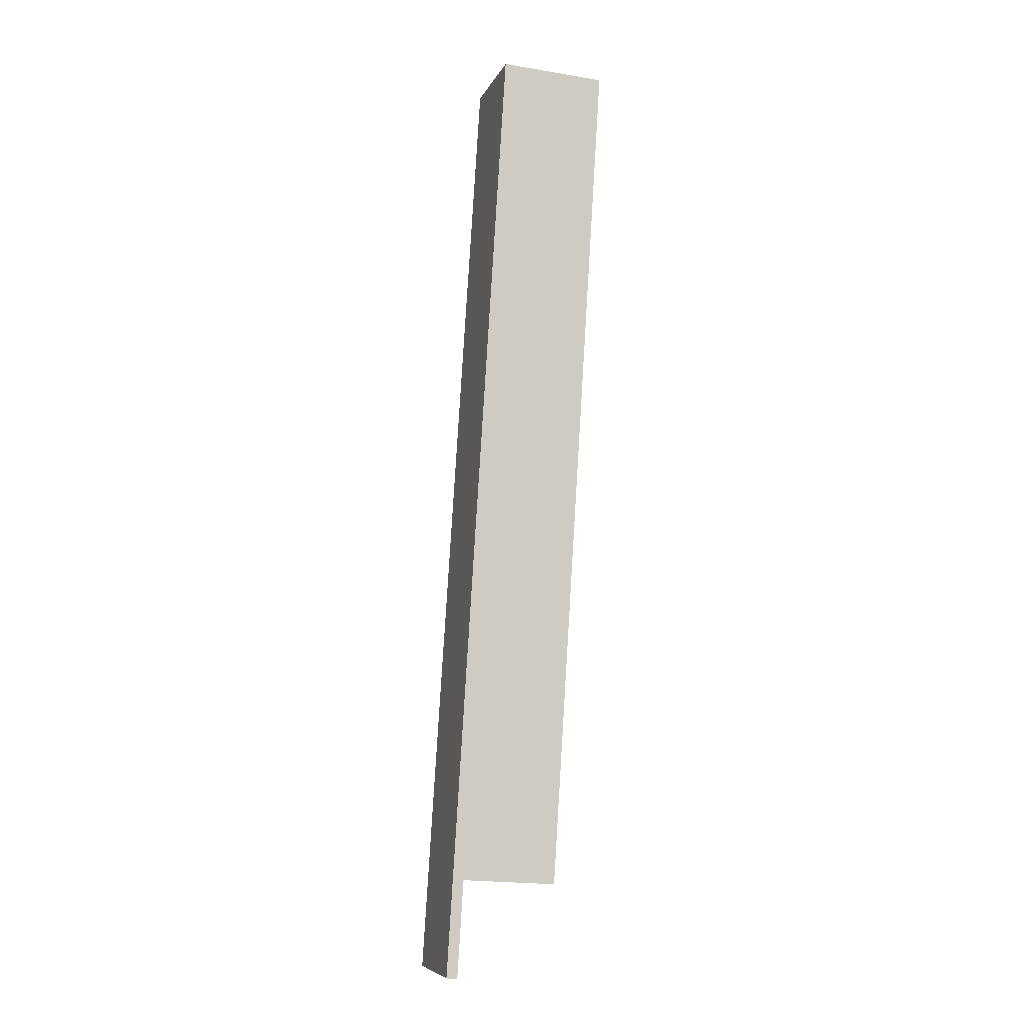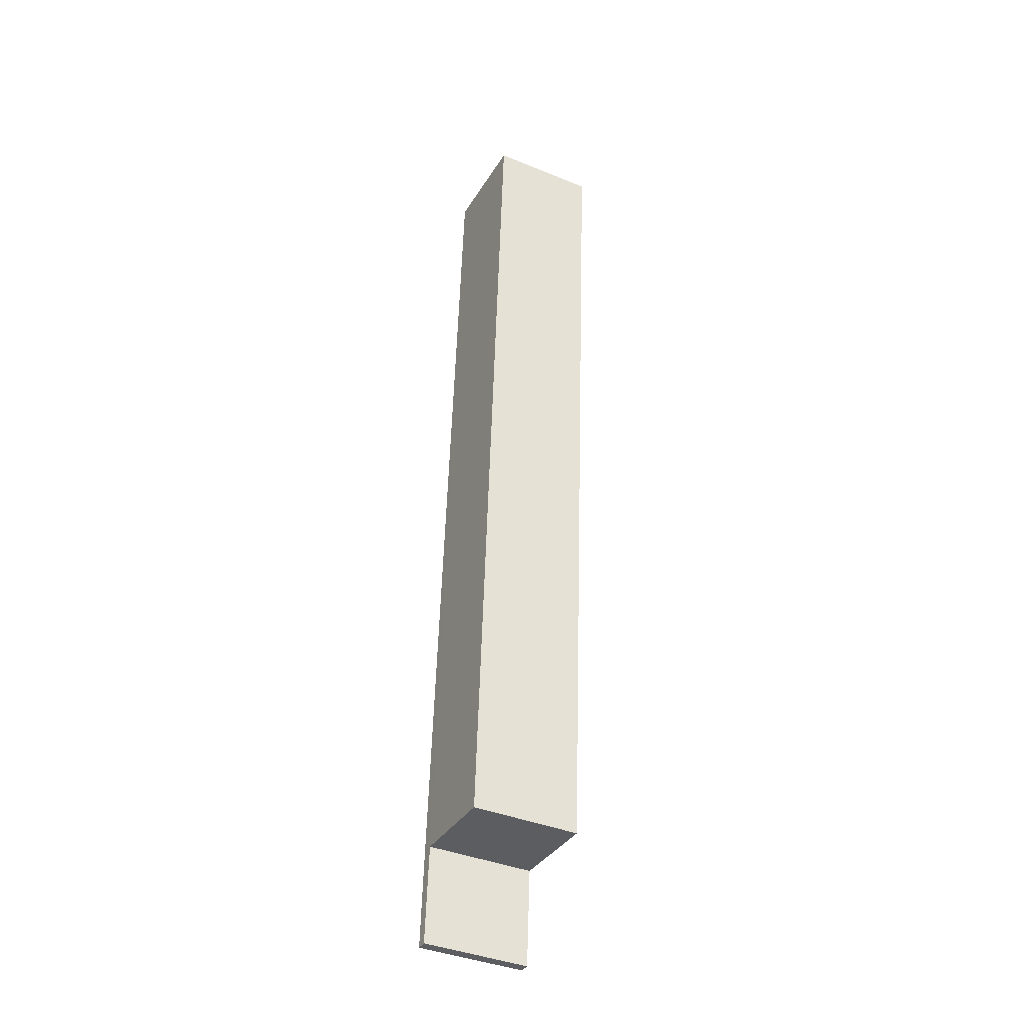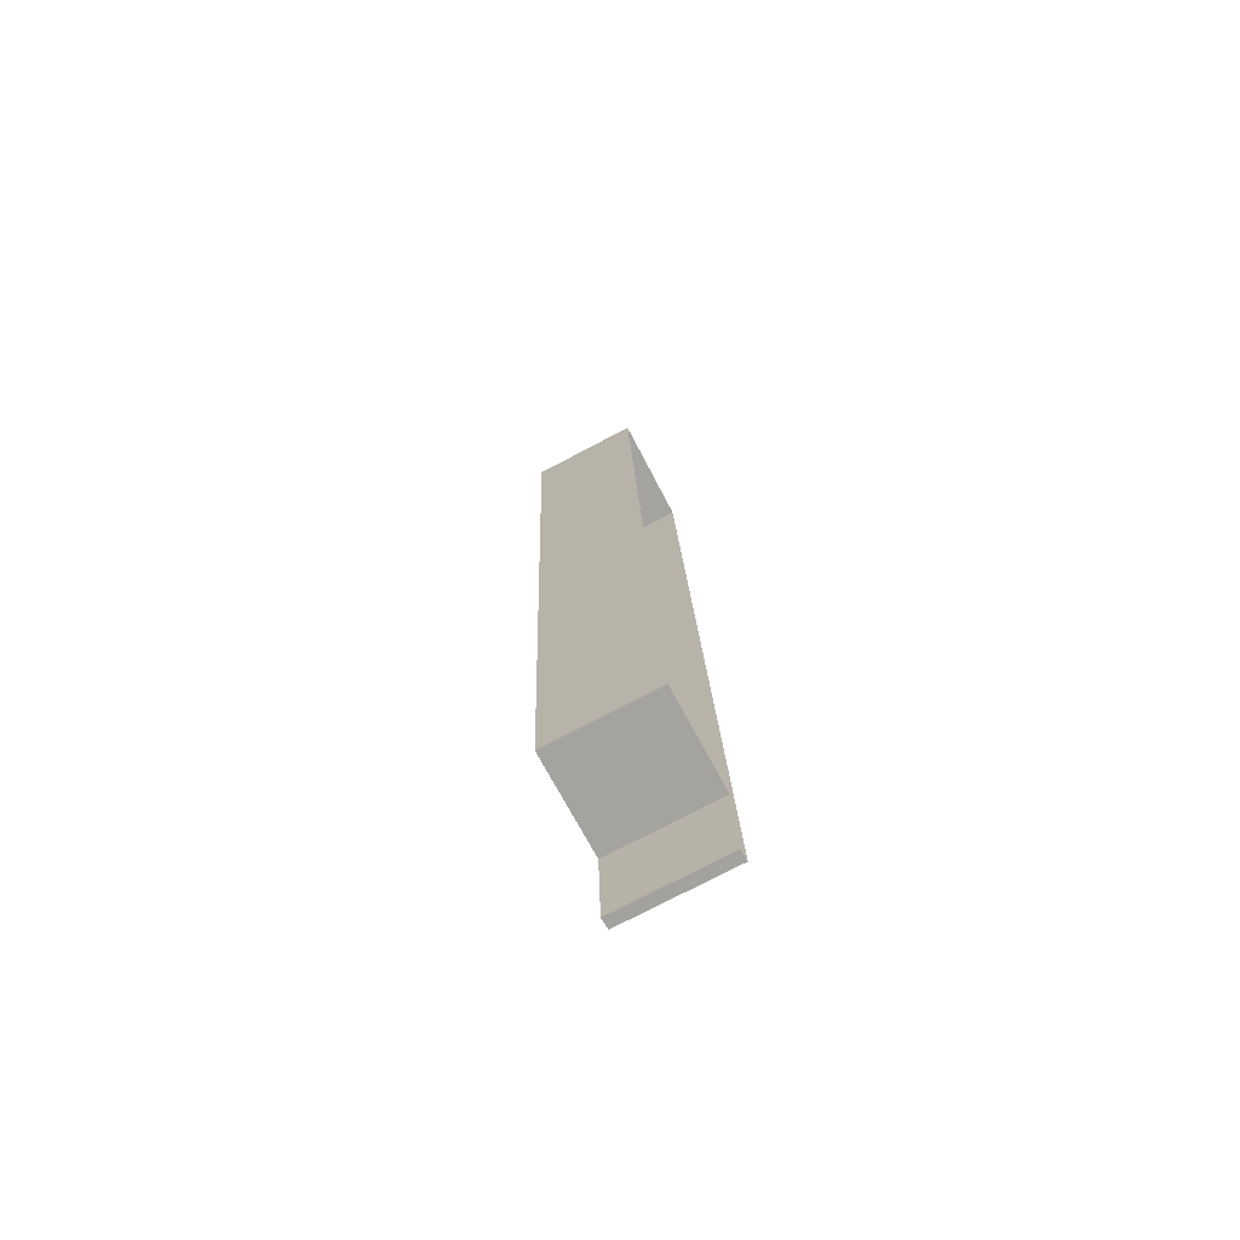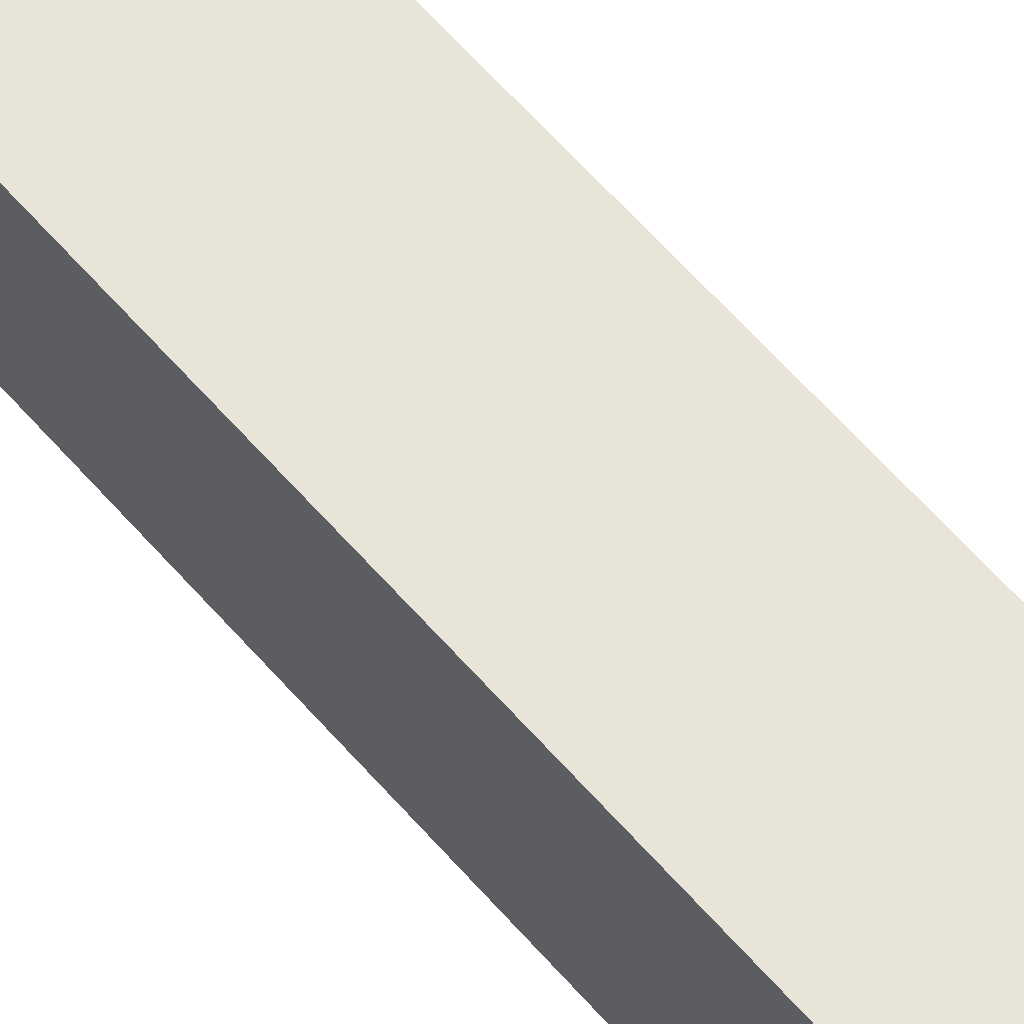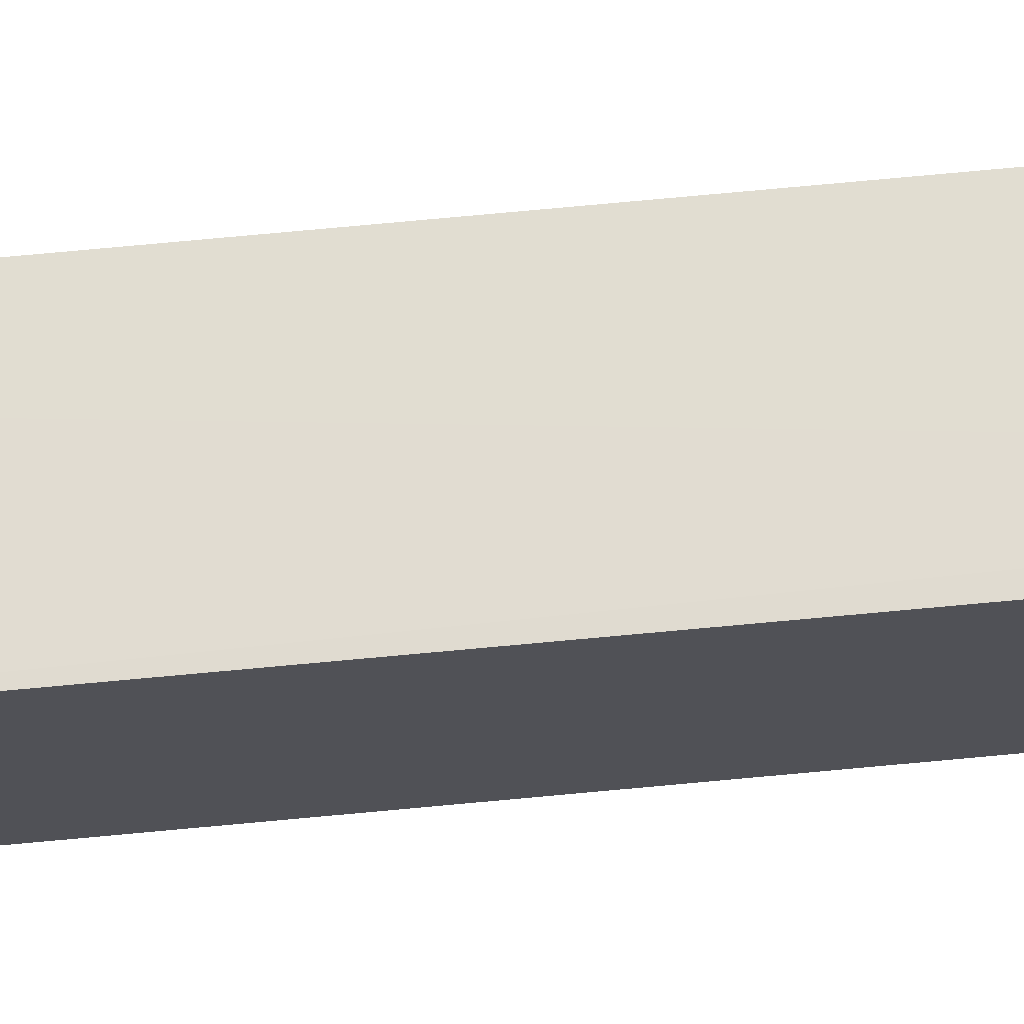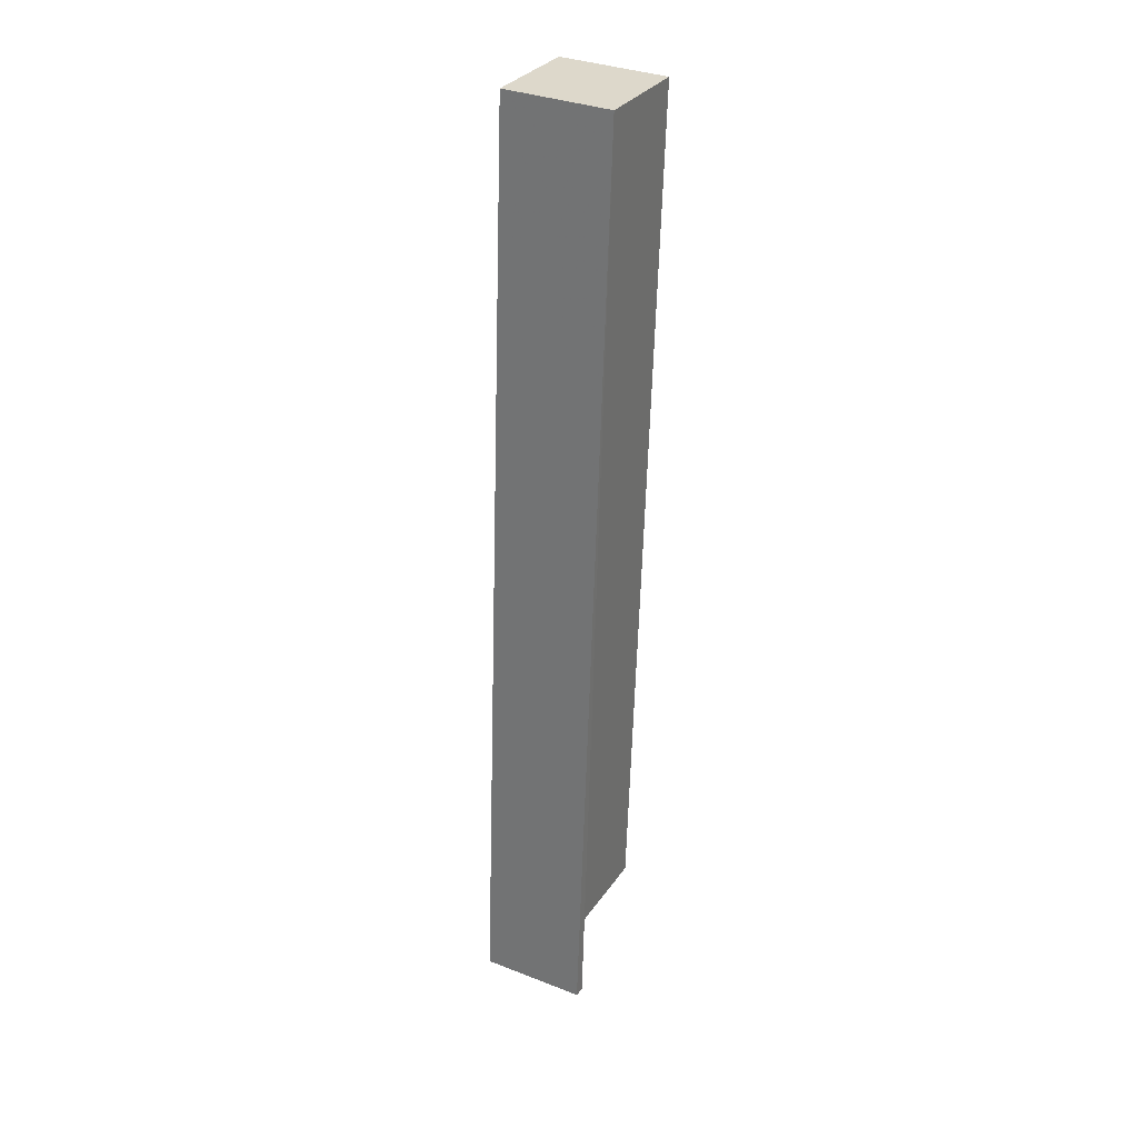
<metadata>
{"format":"obj","ext":"obj","renderer":"f3d","projection":"perspective","resolution":1024,"background":"white","views":[{"elev":-7.6,"azim":-15.9,"up":"+Y"},{"elev":-39.3,"azim":62.9,"up":"+Y"},{"elev":-76.1,"azim":117.8,"up":"+Y"},{"elev":60.5,"azim":135.9,"up":"+Z"},{"elev":69.0,"azim":-99.1,"up":"+Z"},{"elev":34.0,"azim":-62.5,"up":"+Y"}]}
</metadata>
<code>
v -3.718e+05 -1.053e+05 26.62
v -3.718e+05 -1.053e+05 26.62
v -3.718e+05 -1.053e+05 26.62
v -3.718e+05 -1.053e+05 26.62
v -3.718e+05 -1.053e+05 26.62
v -3.718e+05 -1.053e+05 26.62
v -3.718e+05 -1.053e+05 30.59
v -3.718e+05 -1.053e+05 30.59
v -3.718e+05 -1.053e+05 30.59
v -3.718e+05 -1.053e+05 30.59
v -3.718e+05 -1.053e+05 30.59
v -3.718e+05 -1.053e+05 30.59
f 1 2 3
f 3 2 4
f 4 2 5
f 2 6 5
f 7 8 9
f 10 9 11
f 11 9 12
f 9 8 12
f 10 6 2
f 9 10 2
f 8 1 3
f 8 7 1
f 8 3 4
f 12 8 4
f 12 4 5
f 11 12 5
f 11 5 6
f 10 11 6
f 7 2 1
f 7 9 2

</code>
